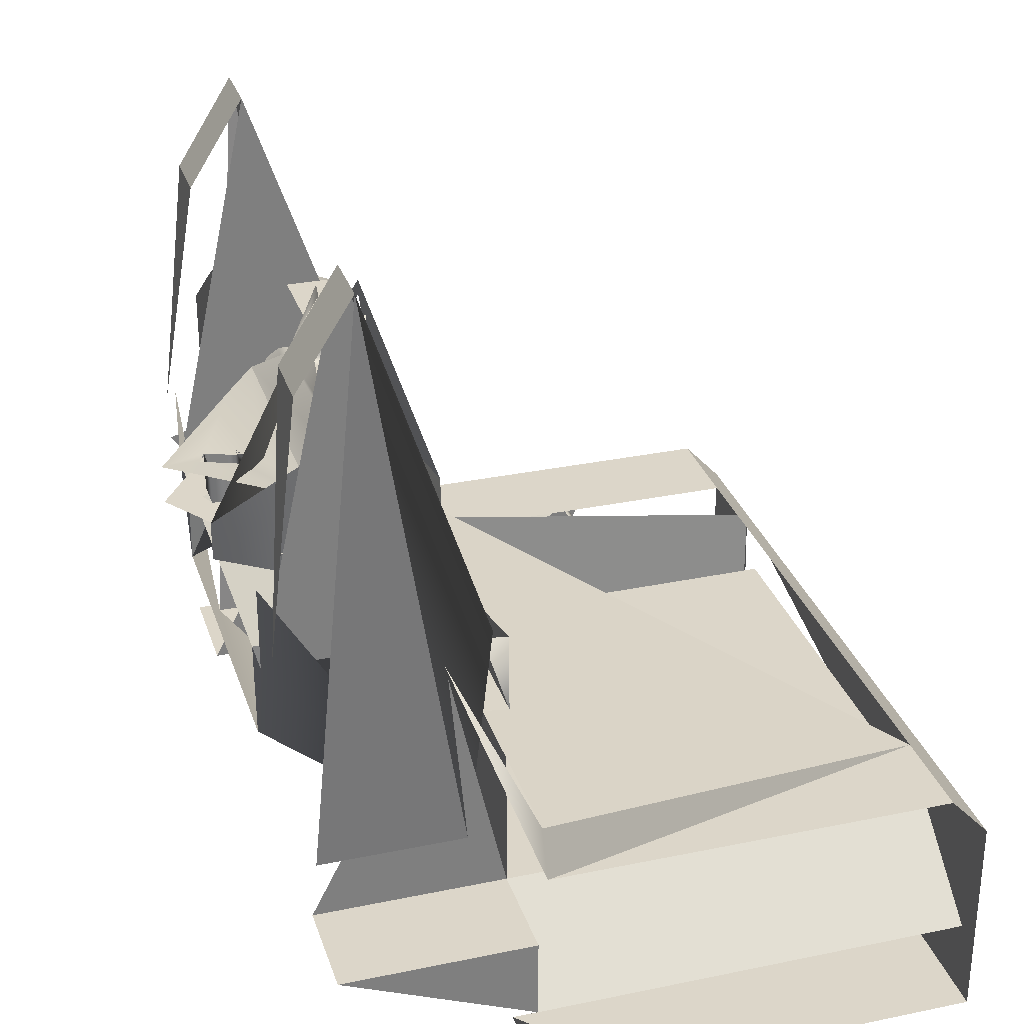
<metadata>
{"format":"obj","ext":"obj","renderer":"f3d","projection":"perspective","resolution":1024,"background":"white","views":[{"elev":30.2,"azim":-106.8,"up":"+Z"}]}
</metadata>
<code>
g akiron_LOD3
v 0.0006518 -0.01056 0.002961
v 0.0006518 -0.01092 0.002454
v 0.0006518 -0.01081 0.003052
v -0.0005947 -0.01092 0.002848
v -0.0004517 -0.01162 0.002767
v -0.0006251 -0.01092 0.002767
v -0.0006251 -0.01092 0.002767
v -0.0003963 -0.01081 0.003052
v -0.0005947 -0.01092 0.002848
v 0.000423 -0.01092 0.002597
v 0.0004785 -0.01092 0.002553
v 0.0004785 -0.01092 0.002597
v 0.0006052 -0.01092 0.002454
v 0.0006052 -0.01058 0.002597
v 0.0006052 -0.01092 0.002597
v -0.0003375 -0.01068 0.003746
v -0.0003375 -0.01053 0.003062
v -0.0003375 -0.01091 0.003062
v 0.0004694 -0.01053 0.003146
v 0.0004694 -0.01058 0.003594
v 0.0003642 -0.01058 0.003594
v 0.0004785 -0.01092 0.002767
v 0.0006052 -0.01169 0.002454
v 0.0006052 -0.01092 0.002454
v -0.0006251 -0.01162 0.002767
v -0.0006251 -0.01092 0.002767
v -0.0004517 -0.01162 0.002767
v 0.0006214 -0.01092 0.002767
v 0.0006518 -0.01081 0.003052
v 0.0006518 -0.01092 0.002454
v 0.0004785 -0.01105 0.002767
v 0.0004785 -0.01092 0.002597
v 0.0004785 -0.01092 0.002553
v -0.0003963 -0.01092 0.002597
v -0.0005784 -0.01092 0.002597
v -0.0005784 -0.01092 0.002454
v -0.0002396 -0.01086 0.003302
v -3.108e-11 -0.01079 0.003557
v -8.699e-05 -0.01079 0.003425
v -0.0005784 -0.01092 0.002454
v -0.0005784 -0.01092 0.002597
v -0.0005784 -0.01058 0.002597
v -0.0002544 -0.01097 0.002842
v -0.0002541 -0.01092 0.002995
v -0.0002544 -0.01097 0.002989
v 0.0004785 -0.01105 0.002767
v 0.0006214 -0.01092 0.002767
v 0.0004785 -0.01092 0.002767
v 0.0002968 -0.0106 0.003062
v 0.0003028 -0.01053 0.002899
v 0.0002968 -0.01053 0.003062
v -0.0004427 -0.01058 0.003594
v -0.0004427 -0.01053 0.003146
v -0.0003375 -0.01058 0.003594
v 0.0003642 -0.01053 0.003062
v 0.0003642 -0.01068 0.003746
v 0.0003642 -0.01091 0.003062
v -0.0002544 -0.01097 0.002842
v -0.0002544 -0.01097 0.002989
v 0.0002812 -0.01097 0.002842
v -0.0004427 -0.01068 0.003746
v -0.0003963 -0.01085 0.002699
v -0.0003963 -0.01059 0.002699
v 0.0002968 -0.01091 0.003062
v 0.0003028 -0.01091 0.002899
v 0.0002968 -0.01085 0.003062
v 0.0003869 -0.01075 0.003146
v 0.0003869 -0.01072 0.003151
v 1.337e-05 -0.01081 0.003187
v -0.0006251 -0.01092 0.002454
v -0.0006251 -0.01092 0.00232
v -0.0004329 -0.01092 0.00232
v -0.0002701 -0.0106 0.003062
v -0.0002701 -0.01053 0.003062
v -0.0002761 -0.01053 0.002899
v -0.0003963 -0.01085 0.002699
v -0.0004427 -0.01068 0.003746
v -0.0003375 -0.01091 0.003062
v -0.0004427 -0.01068 0.003746
v -0.0003375 -0.01068 0.003746
v -0.0003375 -0.01091 0.003062
v 0.0003642 -0.01091 0.003062
v 0.0003642 -0.01068 0.003746
v 0.0004694 -0.01068 0.003746
v -0.0002701 -0.01091 0.003062
v -0.0002701 -0.01085 0.003062
v -0.0002761 -0.01091 0.002899
v 0.0002396 -0.01071 0.00332
v -3.108e-11 -0.01072 0.003557
v 8.699e-05 -0.01072 0.003459
v 1.337e-05 -0.01077 0.003273
v 1.337e-05 -0.01069 0.003187
v 1.337e-05 -0.01077 0.003151
v 0.0003028 -0.01053 0.002899
v 0.0003642 -0.01053 0.003062
v 0.0003642 -0.01091 0.003062
v -0.0002701 -0.01053 0.003062
v 0.0002968 -0.01053 0.003062
v 0.0002968 -0.0106 0.003062
v -0.0002396 -0.01061 0.003196
v -2.626e-05 -0.01052 0.003196
v 2.891e-10 -0.01051 0.003196
v 1.337e-05 -0.01075 0.003146
v 1.337e-05 -0.01072 0.003151
v -0.0003602 -0.01081 0.003187
v -0.0003602 -0.01069 0.003187
v -0.0003602 -0.01075 0.003146
v -0.0003602 -0.01077 0.003151
v -0.0003602 -0.0107 0.003165
v -0.0003602 -0.01072 0.003151
v -0.0003602 -0.01069 0.003187
v -0.0003602 -0.01072 0.003151
v -0.0003602 -0.01075 0.003146
v -0.0003963 -0.01092 0.002597
v -0.0003963 -0.01081 0.003052
v -0.0003963 -0.01058 0.002597
v 0.000423 -0.01059 0.002699
v 0.000423 -0.01085 0.002699
v 0.0004694 -0.01068 0.003746
v 0.000423 -0.01092 0.002597
v 0.000423 -0.01058 0.002597
v 0.000423 -0.01081 0.003052
v 0.0006283 -0.0108 0.00334
v 0.0006283 -0.01062 0.003159
v 0.0006283 -0.0108 0.003084
v 0.0006505 -0.01134 0.002683
v 0.0006505 -0.01145 0.002519
v 0.0006505 -0.0112 0.002472
v -1.421e-05 -0.01058 0.003196
v 2.858e-10 -0.01058 0.003196
v -2.626e-05 -0.01057 0.003262
v 2.626e-05 -0.01057 0.003196
v 2.626e-05 -0.01057 0.003262
v -2.626e-05 -0.01057 0.003262
v 1.421e-05 -0.01058 0.003262
v 2.858e-10 -0.01058 0.003262
v -1.421e-05 -0.01058 0.003262
v 2.626e-05 -0.01057 0.003262
v -2.626e-05 -0.01057 0.003262
v 0.0006518 -0.01092 0.002767
v 0.0006518 -0.01092 0.00232
v 0.0006518 -0.01169 0.00232
v -0.0005784 -0.01058 0.002597
v -0.0005784 -0.01092 0.002597
v -0.0003963 -0.01092 0.002597
v -0.0003963 -0.01058 0.002597
v 0.0003642 -0.01068 0.003746
v 0.0003642 -0.01058 0.003594
v 0.0004694 -0.01058 0.003594
v 0.0004694 -0.01068 0.003746
v 6.272e-05 -0.01072 0.003379
v 7.375e-05 -0.01072 0.003393
v 7.375e-05 -0.01079 0.003393
v 6.272e-05 -0.01079 0.003379
v 4.928e-05 -0.01072 0.003368
v 4.928e-05 -0.01079 0.003368
v 3.394e-05 -0.01072 0.00336
v 3.394e-05 -0.01079 0.00336
v 1.73e-05 -0.01072 0.003355
v 1.73e-05 -0.01079 0.003355
v -7.754e-12 -0.01072 0.003353
v -7.754e-12 -0.01079 0.003353
v -1.73e-05 -0.01072 0.003355
v -1.73e-05 -0.01079 0.003355
v -3.394e-05 -0.01072 0.00336
v -3.394e-05 -0.01079 0.00336
v -4.928e-05 -0.01072 0.003368
v -4.928e-05 -0.01079 0.003368
v -6.272e-05 -0.01072 0.003379
v -6.272e-05 -0.01079 0.003379
v -7.375e-05 -0.01072 0.003393
v -7.375e-05 -0.01079 0.003393
v -4.928e-05 -0.01072 0.003516
v -4.928e-05 -0.01079 0.003516
v 0.0004443 -0.01069 0.003212
v 0.0004443 -0.01069 0.003188
v 0.0004765 -0.01069 0.003188
v 0.0004765 -0.01069 0.003212
v 0.0004443 -0.01069 0.003236
v 0.0004765 -0.01069 0.003236
v 0.0004443 -0.0107 0.003256
v 0.0004765 -0.0107 0.003256
v 0.0004443 -0.01072 0.00327
v 0.0004765 -0.01077 0.00327
v 0.0002396 -0.01081 0.003087
v 0.0002396 -0.01061 0.003196
v -0.0002396 -0.01061 0.003196
v -0.0002396 -0.01081 0.003087
v 0.0004765 -0.01062 0.003159
v 0.0004765 -0.01069 0.003084
v 0.0006283 -0.01069 0.003084
v 0.0006283 -0.01062 0.003159
v 0.0004765 -0.01062 0.003265
v 0.0006283 -0.01062 0.003265
v 0.0004765 -0.01065 0.00331
v 0.0006283 -0.01065 0.00331
v 0.0004765 -0.01069 0.00334
v 0.0006283 -0.01069 0.00334
v 0.0004765 -0.01088 0.003265
v 0.0006283 -0.01088 0.003265
v 0.0004765 -0.01089 0.003212
v 0.0006283 -0.01089 0.003212
v 0.0004765 -0.01088 0.003159
v 0.0006283 -0.01088 0.003159
v 0.0006283 -0.0108 0.003084
v 0.0006283 -0.01075 0.003074
v -0.0005784 -0.01169 0.002454
v -0.0003963 -0.01169 0.002597
v -0.0003963 -0.01092 0.002597
v -0.0005784 -0.01092 0.002454
v -0.0003963 -0.01092 0.002597
v -0.0003963 -0.01169 0.002597
v 0.000423 -0.01169 0.002597
v 0.000423 -0.01092 0.002597
v 0.0002396 -0.01084 0.003117
v 0.0002396 -0.01081 0.003087
v -0.0002396 -0.01081 0.003087
v -0.0002396 -0.01084 0.003117
v 0.0002396 -0.01086 0.003157
v -0.0002396 -0.01086 0.003157
v 0.0002396 -0.01086 0.003302
v -0.0002396 -0.01086 0.003302
v 0.0006518 -0.01092 0.002454
v 0.0006052 -0.01092 0.002454
v 0.0004785 -0.01092 0.002553
v 0.0006214 -0.01092 0.002767
v 0.0006214 -0.01092 0.002767
v 0.000423 -0.01092 0.002848
v 0.0006518 -0.01081 0.003052
v 0.0004785 -0.01105 0.002767
v 0.0004785 -0.01092 0.002597
v 0.0004785 -0.01169 0.002694
v 0.0004785 -0.01092 0.002553
v 0.0004785 -0.01169 0.002553
v 0.0006505 -0.01134 0.002683
v 0.0007639 -0.01145 0.002519
v 0.0006505 -0.01145 0.002519
v 0.0007639 -0.01134 0.002683
v 0.0007639 -0.0112 0.002472
v 0.0006505 -0.0112 0.002472
v 0.0004785 -0.01169 0.002553
v 0.0004785 -0.01092 0.002553
v 0.000423 -0.01092 0.002597
v 0.000423 -0.01169 0.002597
v 0.0004596 -0.01169 0.00232
v 0.0006518 -0.01169 0.00232
v 0.0006518 -0.01092 0.00232
v 0.0004596 -0.01092 0.00232
v 0.0002396 -0.01079 0.003353
v 0.0002396 -0.01086 0.003302
v -0.0002396 -0.01086 0.003302
v -7.754e-12 -0.01079 0.003353
v -8.699e-05 -0.01079 0.003425
v 8.699e-05 -0.01079 0.003459
v -3.108e-11 -0.01079 0.003557
v 0 -0.01079 0.003531
v -8.699e-05 -0.01079 0.003425
v -0.0003963 -0.01092 0.002848
v -0.0003963 -0.01092 0.002597
v 0.000423 -0.01092 0.002597
v -0.0002541 -0.01092 0.002848
v -0.0002541 -0.01092 0.002995
v -0.0005784 -0.01169 0.002454
v -0.0004329 -0.01169 0.00232
v -0.0006251 -0.01169 0.00232
v -0.0006251 -0.01169 0.002694
v 0.0004785 -0.01169 0.002694
v 0.0002968 -0.01085 0.003062
v 0.0003028 -0.01091 0.002899
v -0.0002761 -0.01091 0.002899
v -0.0002701 -0.01085 0.003062
v 1.337e-05 -0.01069 0.003187
v 0.0003869 -0.01069 0.003237
v 0.0003869 -0.0107 0.003259
v 0.0003869 -0.01072 0.003273
v 0.0003869 -0.01077 0.003273
v 1.337e-05 -0.01077 0.003273
v 1.337e-05 -0.0107 0.003259
v 1.337e-05 -0.01072 0.003273
v 1.337e-05 -0.01079 0.003259
v 0.0003869 -0.01079 0.003259
v 1.337e-05 -0.01081 0.003237
v 0.0003869 -0.01081 0.003237
v 1.337e-05 -0.01081 0.003212
v 0.0003869 -0.01081 0.003212
v 1.337e-05 -0.01081 0.003187
v 0.0003869 -0.01081 0.003187
v 0.0003869 -0.01079 0.003165
v 0.0003869 -0.01077 0.003151
v 0.0003869 -0.01075 0.003146
v 0.0003869 -0.01072 0.003151
v 0.0003869 -0.0107 0.003165
v 1.337e-05 -0.01081 0.003187
v 0.0003869 -0.01069 0.003187
v 0.0003869 -0.01069 0.003187
v 1.337e-05 -0.01069 0.003187
v 1.337e-05 -0.01081 0.003187
v 1.337e-05 -0.01079 0.003165
v 1.337e-05 -0.01077 0.003151
v 1.337e-05 -0.01075 0.003146
v 1.337e-05 -0.01072 0.003151
v 1.337e-05 -0.0107 0.003165
v 0.0004596 -0.01092 0.00232
v 0.0006052 -0.01092 0.002454
v 0.0006052 -0.01169 0.002454
v 0.0004596 -0.01169 0.00232
v -0.0003375 -0.01053 0.003062
v -0.0003375 -0.01053 0.00321
v -0.0003963 -0.01085 0.002699
v -0.0002761 -0.01053 0.002899
v -0.0002701 -0.01053 0.003062
v 0.000423 -0.01059 0.002699
v 0.0003028 -0.01053 0.002899
v 0.0003642 -0.01053 0.003062
v 0.0003642 -0.01053 0.00321
v 0.0002968 -0.01053 0.003062
v -0.0006251 -0.01169 0.00232
v -0.0004329 -0.01169 0.00232
v -0.0004329 -0.01092 0.00232
v -0.0006251 -0.01092 0.00232
v -0.0003375 -0.01091 0.003062
v -0.0002701 -0.01091 0.003062
v -0.0002761 -0.01091 0.002899
v -0.0003963 -0.01085 0.002699
v 0.0003028 -0.01091 0.002899
v 0.000423 -0.01085 0.002699
v 0.0003642 -0.01091 0.003062
v 0.0002968 -0.01091 0.003062
v 0.0004694 -0.01068 0.003746
v -0.0006251 -0.01169 0.002694
v -0.0006251 -0.01162 0.002767
v 0.0004785 -0.01162 0.002767
v 0.0004785 -0.01169 0.002694
v -0.0003375 -0.01058 0.003594
v -0.0003375 -0.01068 0.003746
v -0.0004427 -0.01068 0.003746
v -0.0004427 -0.01058 0.003594
v -0.0004329 -0.01169 0.00232
v -0.0005784 -0.01169 0.002454
v -0.0005784 -0.01092 0.002454
v -0.0004329 -0.01092 0.00232
v -0.0002396 -0.01072 0.003338
v -0.0002396 -0.01065 0.003302
v 0.0002396 -0.01065 0.003302
v 0.0002396 -0.01071 0.00332
v 0 -0.01072 0.003338
v 8.699e-05 -0.01072 0.003459
v -7.754e-12 -0.01072 0.003353
v -8.699e-05 -0.01072 0.003459
v -3.108e-11 -0.01072 0.003557
v 0 -0.01072 0.003531
v 8.699e-05 -0.01072 0.003459
v 0.0002808 -0.01092 0.002848
v 0.0006214 -0.01092 0.002848
v 0.0002812 -0.01097 0.002842
v -0.0004517 -0.01162 0.002767
v -0.0002544 -0.01097 0.002842
v -0.0005947 -0.01092 0.002848
v -0.0002541 -0.01092 0.002848
v 0.0006283 -0.01075 0.003074
v 0.0006283 -0.01069 0.003084
v 0.0004765 -0.01088 0.003159
v 0.0004765 -0.01069 0.003084
v 0.0004765 -0.0108 0.003084
v 0.0004765 -0.01075 0.003074
v -0.0002396 -0.01079 0.003449
v -0.0002396 -0.01081 0.003087
v -0.0002048 -0.01049 0.003196
v -0.0002048 -0.01049 0.003262
v 0.0002396 -0.01079 0.003449
v 0.0002396 -0.01081 0.003087
v 7.375e-05 -0.01072 0.003393
v -4.928e-05 -0.01072 0.003516
v -4.928e-05 -0.01079 0.003516
v 7.375e-05 -0.01079 0.003393
v 0.0003642 -0.01091 0.003062
v 0.0002968 -0.01091 0.003062
v 0.0003028 -0.01053 0.002899
v 0.0002968 -0.0106 0.003062
v 0.0002968 -0.01085 0.003062
v -0.0002701 -0.01053 0.003062
v 0.0002968 -0.01085 0.003062
v -0.0002701 -0.01085 0.003062
v -0.0002701 -0.01053 0.003062
v -0.0002701 -0.0106 0.003062
v -0.0002761 -0.01053 0.002899
v -0.0002701 -0.01091 0.003062
v -0.0002701 -0.01091 0.003062
v -0.0003375 -0.01091 0.003062
v -0.0002761 -0.01053 0.002899
v -0.0003375 -0.01053 0.003062
v 3.431e-05 -0.01056 0.003262
v 2.626e-05 -0.01057 0.003262
v 2.626e-05 -0.01057 0.003196
v 3.431e-05 -0.01056 0.003196
v 3.714e-05 -0.01055 0.003262
v 3.714e-05 -0.01055 0.003196
v 3.431e-05 -0.01053 0.003262
v 3.431e-05 -0.01053 0.003196
v 2.626e-05 -0.01052 0.003262
v 2.626e-05 -0.01052 0.003196
v -2.626e-05 -0.01052 0.003196
v -2.626e-05 -0.01052 0.003262
v -2.626e-05 -0.01057 0.003262
v -2.626e-05 -0.01057 0.003196
v -1.421e-05 -0.01058 0.003196
v -2.626e-05 -0.01052 0.003196
v -0.0002396 -0.01061 0.003196
v 1.748e-10 -0.01061 0.003196
v 2.858e-10 -0.01058 0.003196
v 2.626e-05 -0.01057 0.003196
v 0.0002396 -0.01061 0.003196
v 1.057e-09 -0.01044 0.003196
v 2.891e-10 -0.01051 0.003196
v -0.0002396 -0.01061 0.003196
v 0.0004765 -0.01081 0.003212
v 0.0004765 -0.01081 0.003188
v 0.0004443 -0.01081 0.003188
v 0.0004443 -0.01081 0.003212
v 0.0004765 -0.01081 0.003236
v 0.0004443 -0.01081 0.003236
v 0.0004765 -0.01077 0.00327
v 0.0004443 -0.01077 0.00327
v 1.337e-05 -0.01077 0.003151
v 1.337e-05 -0.01075 0.003146
v -0.0003602 -0.01081 0.003187
v 1.337e-05 -0.01079 0.003165
v 1.337e-05 -0.01081 0.003187
v -0.0003602 -0.01081 0.003212
v 1.337e-05 -0.01081 0.003212
v 1.337e-05 -0.01081 0.003237
v -0.0003602 -0.01081 0.003237
v 1.337e-05 -0.01077 0.003273
v -0.0003602 -0.01077 0.003273
v 1.337e-05 -0.0107 0.003259
v -0.0003602 -0.0107 0.003259
v 1.337e-05 -0.01069 0.003237
v -0.0003602 -0.01069 0.003237
v 1.337e-05 -0.01068 0.003212
v 1.337e-05 -0.01069 0.003187
v -0.0003602 -0.01069 0.003187
v 1.337e-05 -0.01072 0.003151
v 1.337e-05 -0.0107 0.003165
v -0.0003602 -0.01081 0.003187
v 1.337e-05 -0.01069 0.003187
v 1.337e-05 -0.01069 0.003187
v -0.0003602 -0.01069 0.003187
v -0.0003602 -0.01081 0.003187
v -0.0003602 -0.01079 0.003165
v -0.0003602 -0.01077 0.003151
v 0.0006505 -0.0112 0.002472
v 0.0006505 -0.01145 0.002519
v 0.0007639 -0.01145 0.002519
v 0.0007639 -0.0112 0.002472
v 0.0007639 -0.01137 0.002585
v 0.000732 -0.01137 0.002585
v 0.000732 -0.01138 0.002533
v 0.0007639 -0.01138 0.002533
v 2.858e-10 -0.01058 0.003196
v 1.421e-05 -0.01058 0.003196
v -2.626e-05 -0.01057 0.003262
v 2.626e-05 -0.01057 0.003196
v 0.0007639 -0.01126 0.00251
v 0.000732 -0.01126 0.00251
v 0.000732 -0.01125 0.002562
v 0.0007639 -0.01125 0.002562
v 0.000732 -0.01135 0.00249
v 0.000732 -0.01137 0.002585
v 0.000732 -0.01128 0.002605
v 0.000732 -0.01126 0.00251
v 0.0007639 -0.01135 0.00249
v 0.000732 -0.01135 0.00249
v 0.000732 -0.0113 0.002481
v 0.0007639 -0.0113 0.002481
v 0.0007639 -0.01128 0.002605
v 0.000732 -0.01128 0.002605
v 0.000732 -0.01133 0.002615
v 0.0007639 -0.01133 0.002615
v 0.0007639 -0.0113 0.002481
v 0.000732 -0.0113 0.002481
v 0.000732 -0.01126 0.00251
v 0.0007639 -0.01126 0.00251
v 0.0007639 -0.01133 0.002615
v 0.000732 -0.01133 0.002615
v 0.000732 -0.01137 0.002585
v 0.0007639 -0.01137 0.002585
v 0.0007639 -0.01138 0.002533
v 0.000732 -0.01138 0.002533
v 0.000732 -0.01135 0.00249
v 0.0007639 -0.01135 0.00249
v 0.0007639 -0.01125 0.002562
v 0.000732 -0.01125 0.002562
v 0.000732 -0.01128 0.002605
v 0.0007639 -0.01128 0.002605
v 0.0006518 -0.01169 0.002694
v 0.0004785 -0.01169 0.002694
v 0.0004785 -0.01162 0.002767
v 0.0006518 -0.01162 0.002767
v 0.0006518 -0.01162 0.002767
v 0.0004785 -0.01162 0.002767
v 0.0004785 -0.01092 0.002767
v 0.0006518 -0.01092 0.002767
v 0.0006052 -0.01092 0.002597
v 0.0006052 -0.01058 0.002597
v 0.000423 -0.01058 0.002597
v 0.000423 -0.01092 0.002597
v 0.0004785 -0.01169 0.002694
v 0.0006518 -0.01169 0.002694
v 0.0006518 -0.01169 0.00232
v 0.0004596 -0.01169 0.00232
v 0.0004785 -0.01092 0.002767
v 0.0004596 -0.01092 0.00232
v 0.0006518 -0.01092 0.00232
v 0.0006518 -0.01092 0.002767
v -0.0002396 -0.01079 0.003449
v -0.0002396 -0.01072 0.003449
v 0.0002396 -0.01072 0.003449
v 0.0002396 -0.01079 0.003449
v 1.778e-10 -0.01061 0.003262
v 0.0002396 -0.01061 0.003262
v 0.0002396 -0.01065 0.003302
v -0.0002396 -0.01065 0.003302
v 2.626e-05 -0.01052 0.003262
v 1.057e-09 -0.01044 0.003262
v 2.858e-10 -0.01058 0.003262
v 2.891e-10 -0.01051 0.003262
v -2.626e-05 -0.01057 0.003262
v 0.0004765 -0.01077 0.003154
v 0.0004765 -0.01075 0.003074
v 0.0004765 -0.01075 0.003149
v 0.0004765 -0.01069 0.003236
v 0.0004765 -0.0108 0.003084
v 0.0004765 -0.01062 0.003159
v 0.0004765 -0.01069 0.00334
v 0.0004765 -0.01077 0.00327
v 0.0004765 -0.0108 0.00334
v 0.0007639 -0.01126 0.00251
v 0.0007639 -0.0112 0.002472
v 0.0007639 -0.01134 0.002412
v 0.0007639 -0.01124 0.002663
v 0.0007639 -0.01135 0.00249
v 0.0007639 -0.01128 0.002605
v 0.0007639 -0.01137 0.002585
v 0.0007639 -0.01143 0.002623
g akiron_LOD3_0
f 3 2 1
f 6 5 4
f 9 8 7
f 12 11 10
f 15 14 13
f 18 17 16
f 21 20 19
f 24 23 22
f 27 26 25
f 30 29 28
f 33 32 31
f 36 35 34
f 39 38 37
f 42 41 40
f 45 44 43
f 48 47 46
f 51 50 49
f 54 53 52
f 57 56 55
f 60 59 58
f 63 62 61
f 66 65 64
f 69 68 67
f 72 71 70
f 75 74 73
f 78 77 76
f 81 80 79
f 84 83 82
f 87 86 85
f 90 89 88
f 93 92 91
f 96 95 94
f 99 98 97
f 102 101 100
f 105 104 103
f 108 107 106
f 110 109 106
f 113 112 111
f 116 115 114
f 119 118 117
f 122 121 120
f 125 124 123
f 128 127 126
f 131 130 129
f 134 133 132
f 136 135 133
f 137 136 133
f 139 137 138
f 142 141 140
f 145 144 143
f 146 145 143
f 149 148 147
f 150 149 147
f 153 152 151
f 151 154 153
f 151 155 154
f 155 156 154
f 155 157 156
f 157 158 156
f 157 159 158
f 159 160 158
f 159 161 160
f 161 162 160
f 161 163 162
f 163 164 162
f 163 165 164
f 165 166 164
f 165 167 166
f 167 168 166
f 167 169 168
f 169 170 168
f 169 171 170
f 171 172 170
f 172 171 173
f 174 172 173
f 177 176 175
f 175 178 177
f 175 179 178
f 179 180 178
f 179 181 180
f 181 182 180
f 181 183 182
f 183 184 182
f 187 186 185
f 188 187 185
f 191 190 189
f 189 192 191
f 189 193 192
f 193 194 192
f 193 195 194
f 195 196 194
f 195 197 196
f 197 198 196
f 198 197 199
f 200 198 199
f 200 199 201
f 202 200 201
f 202 201 203
f 203 204 202
f 205 204 203
f 203 206 205
f 209 208 207
f 210 209 207
f 213 212 211
f 214 213 211
f 217 216 215
f 215 218 217
f 215 219 218
f 219 220 218
f 219 221 220
f 221 222 220
f 225 224 223
f 223 226 225
f 229 228 227
f 230 227 228
f 231 227 230
f 228 232 230
f 233 230 232
f 232 234 233
f 237 236 235
f 236 238 235
f 238 239 235
f 239 240 235
f 243 242 241
f 244 243 241
f 247 246 245
f 248 247 245
f 251 250 249
f 249 252 251
f 252 253 251
f 254 252 249
f 249 255 254
f 255 256 254
f 257 256 255
f 260 259 258
f 258 261 260
f 261 262 260
f 265 264 263
f 263 266 265
f 263 267 266
f 270 269 268
f 271 270 268
f 274 273 272
f 272 275 274
f 272 276 275
f 272 277 276
f 272 278 277
f 278 279 277
f 276 277 280
f 281 276 280
f 281 280 282
f 283 281 282
f 283 282 284
f 285 283 284
f 285 284 286
f 286 287 285
f 288 287 286
f 286 289 288
f 286 290 289
f 293 292 291
f 293 294 292
f 297 296 295
f 297 298 296
f 298 299 296
f 299 300 296
f 300 301 296
f 301 302 296
f 305 304 303
f 306 305 303
f 309 308 307
f 309 307 310
f 310 307 311
f 310 312 309
f 312 310 313
f 312 313 314
f 314 315 312
f 313 316 314
f 319 318 317
f 320 319 317
f 323 322 321
f 324 323 321
f 324 325 323
f 325 324 326
f 326 327 325
f 325 327 328
f 326 329 327
f 332 331 330
f 333 332 330
f 336 335 334
f 337 336 334
f 340 339 338
f 341 340 338
f 344 343 342
f 342 345 344
f 342 346 345
f 346 347 345
f 346 348 347
f 349 348 346
f 349 346 342
f 342 350 349
f 350 351 349
f 352 351 350
f 355 354 353
f 356 354 355
f 355 357 356
f 358 356 357
f 357 359 358
f 362 361 360
f 362 363 361
f 362 364 363
f 364 365 363
f 368 367 366
f 369 368 366
f 369 370 368
f 370 371 368
f 374 373 372
f 375 374 372
f 378 377 376
f 378 379 377
f 379 380 377
f 381 380 379
f 384 383 382
f 384 385 383
f 385 386 383
f 386 387 383
f 390 389 388
f 390 391 389
f 394 393 392
f 392 395 394
f 392 396 395
f 396 397 395
f 396 398 397
f 398 399 397
f 398 400 399
f 400 401 399
f 402 401 400
f 403 402 400
f 402 403 404
f 405 402 404
f 406 405 404
f 409 408 407
f 407 410 409
f 409 410 411
f 411 412 409
f 413 412 411
f 411 414 413
f 415 413 414
f 418 417 416
f 416 419 418
f 416 420 419
f 420 421 419
f 420 422 421
f 422 423 421
f 426 425 424
f 426 424 427
f 427 428 426
f 429 426 428
f 428 430 429
f 430 431 429
f 431 432 429
f 431 433 432
f 433 434 432
f 434 433 435
f 436 434 435
f 436 435 437
f 438 436 437
f 438 437 439
f 438 439 440
f 440 441 438
f 444 443 442
f 444 445 443
f 448 447 446
f 448 449 447
f 449 450 447
f 453 452 451
f 454 453 451
f 457 456 455
f 458 457 455
f 461 460 459
f 461 462 460
f 465 464 463
f 466 465 463
f 469 468 467
f 470 469 467
f 473 472 471
f 474 473 471
f 477 476 475
f 478 477 475
f 481 480 479
f 482 481 479
f 485 484 483
f 486 485 483
f 489 488 487
f 490 489 487
f 493 492 491
f 494 493 491
f 497 496 495
f 498 497 495
f 501 500 499
f 502 501 499
f 505 504 503
f 506 505 503
f 509 508 507
f 510 509 507
f 513 512 511
f 514 513 511
f 517 516 515
f 518 517 515
f 521 520 519
f 519 522 521
f 519 520 523
f 523 520 524
f 523 525 519
f 524 526 523
f 526 524 522
f 519 525 527
f 522 527 526
f 519 527 522
f 530 529 528
f 529 530 531
f 529 532 528
f 531 533 529
f 534 533 531
f 532 535 528
f 534 531 535
f 535 532 536
f 536 534 535
f 539 538 537
f 537 538 540
f 539 537 541
f 542 537 540
f 539 541 543
f 543 542 540
f 543 544 539
f 540 544 543

</code>
